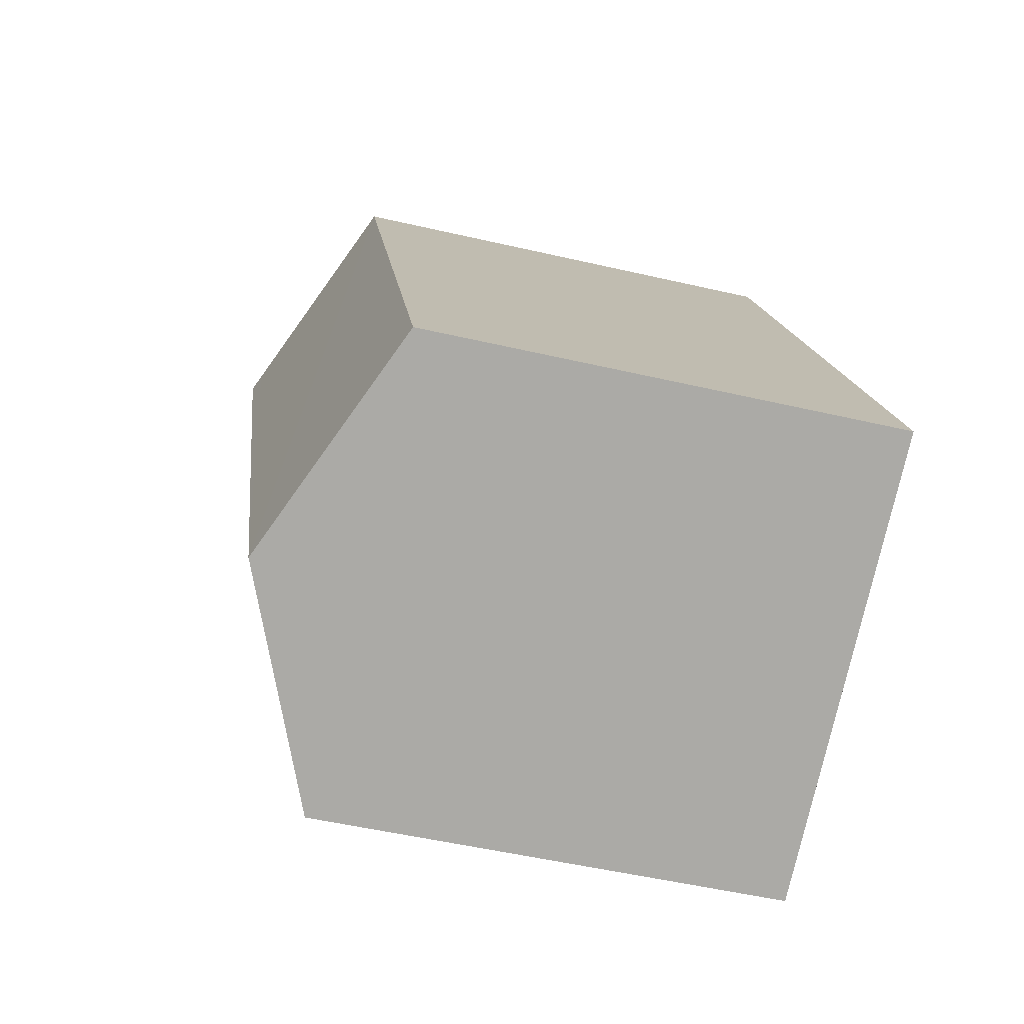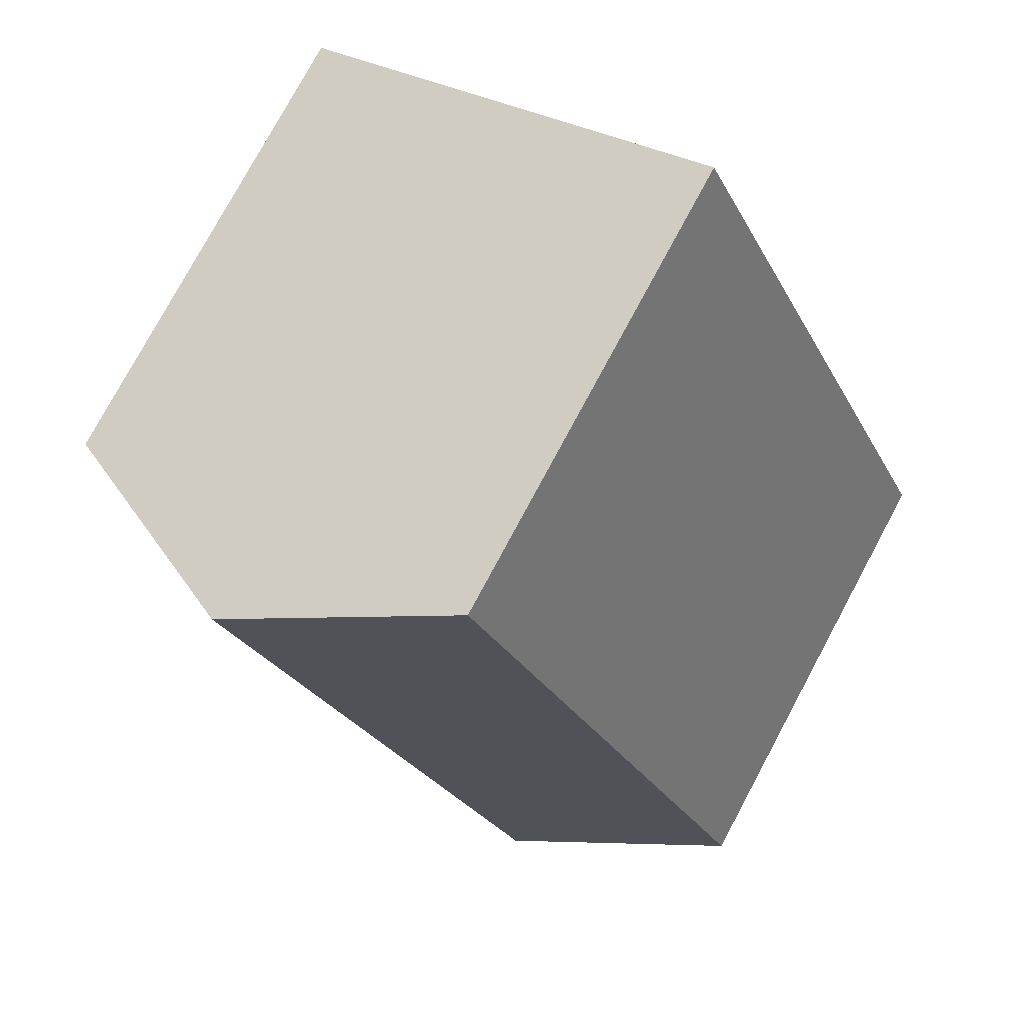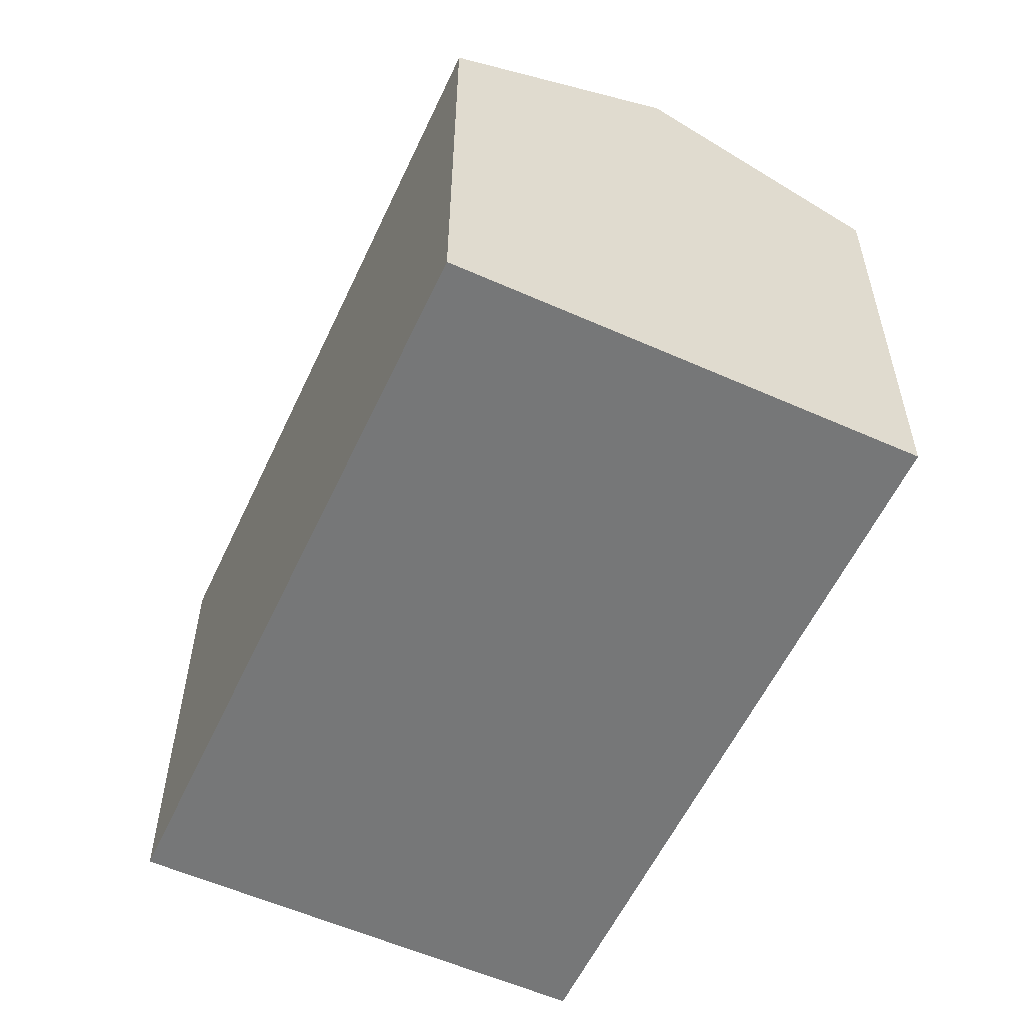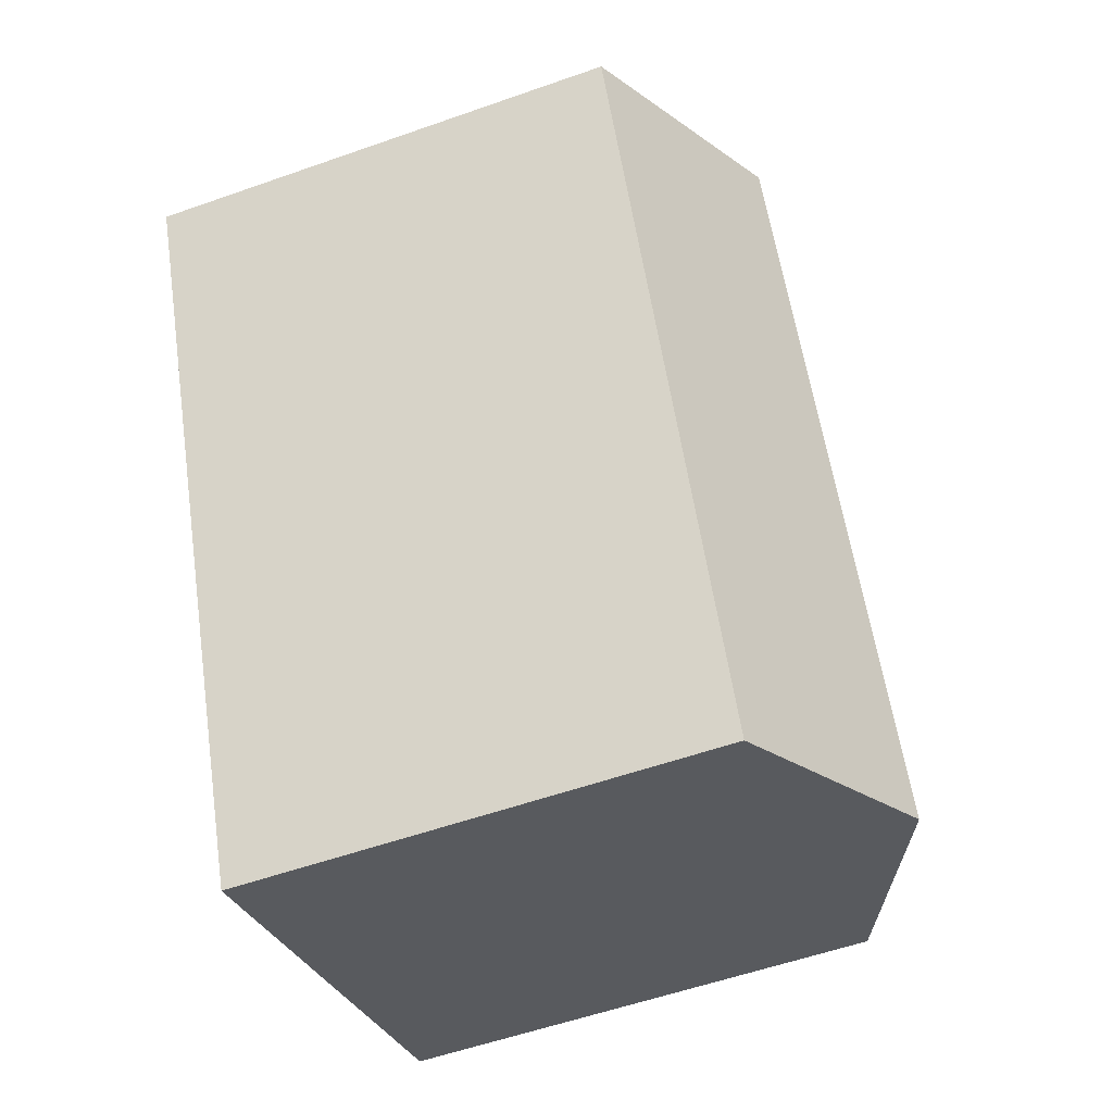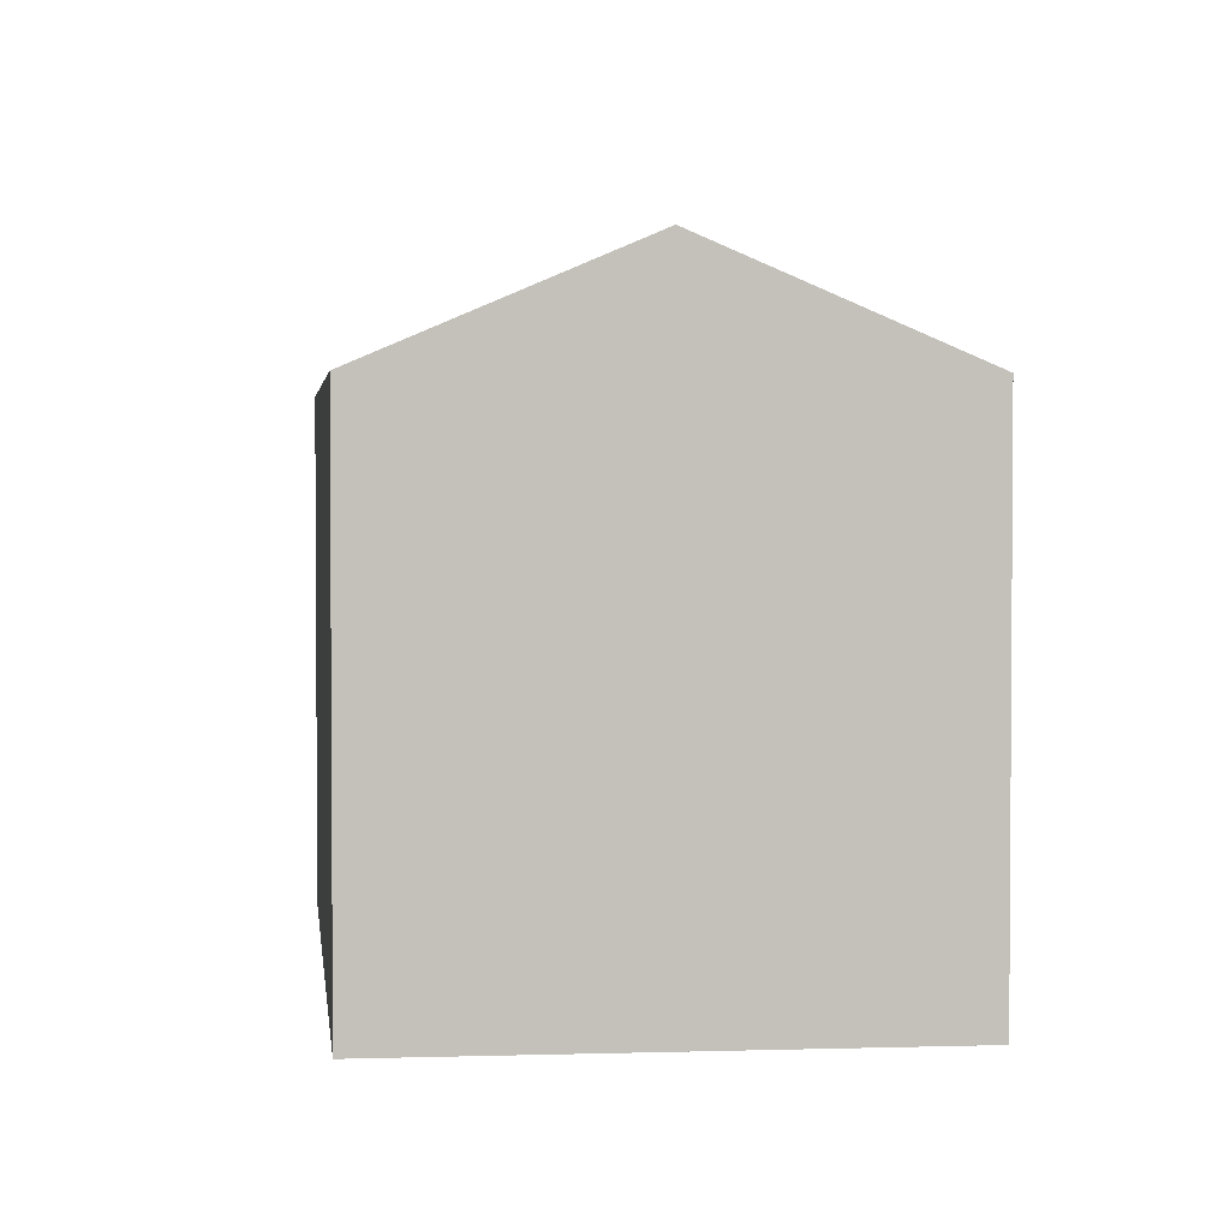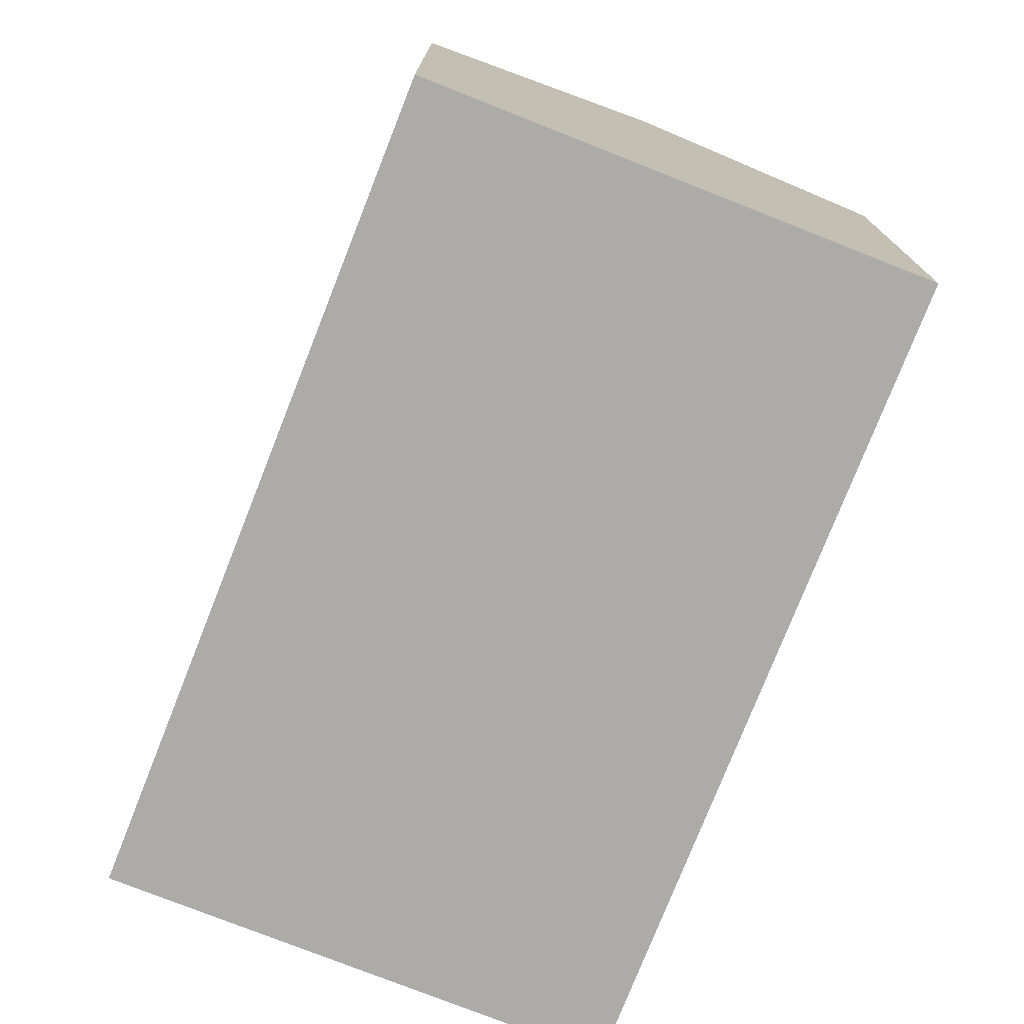
<metadata>
{"format":"obj","ext":"obj","renderer":"f3d","projection":"perspective","resolution":1024,"background":"white","views":[{"elev":-51.3,"azim":-104.2,"up":"+Z"},{"elev":77.7,"azim":-151.7,"up":"+Z"},{"elev":32.9,"azim":0.2,"up":"+Z"},{"elev":-56.1,"azim":110.3,"up":"+Z"},{"elev":2.7,"azim":-161.6,"up":"+Y"},{"elev":-76.5,"azim":3.2,"up":"+Y"}]}
</metadata>
<code>
v  6.33 16.83 -2.913
v  15.25 16.62 17.65
v  15.7 16.83 17.44
v  10.03 14.18 20.05
v  9.368 13.87 20.36
v  0 13.87 8.49e-16
v  22.02 13.87 14.52
v  15.76 13.87 0.903
v  15.25 13.87 -0.203
v  12.66 13.87 -5.825
v  12.66 3.567e-16 -5.825
v  0 0 0
v  6.33 1.784e-16 -2.913
v  9.368 -1.247e-15 20.36
v  10.03 -1.228e-15 20.05
v  22.02 -8.89e-16 14.52
v  15.7 -1.068e-15 17.44
v  15.25 -1.081e-15 17.65
v  15.76 -5.529e-17 0.903
v  15.25 1.243e-17 -0.203
g defaultobject
f 1 2 3
f 2 1 4
f 4 1 5
f 5 1 6
f 7 1 3
f 1 7 8
f 1 8 9
f 1 9 10
f 11 1 10
f 1 11 6
f 6 11 12
f 12 11 13
f 12 5 6
f 5 12 14
f 14 4 5
f 4 14 2
f 2 14 3
f 3 14 7
f 7 14 15
f 7 15 16
f 16 15 17
f 17 15 18
f 16 8 7
f 8 16 19
f 8 19 9
f 9 19 10
f 10 19 20
f 10 20 11
f 13 14 12
f 14 13 11
f 14 11 20
f 14 20 19
f 14 19 15
f 15 19 16
f 15 16 17
f 15 17 18

</code>
